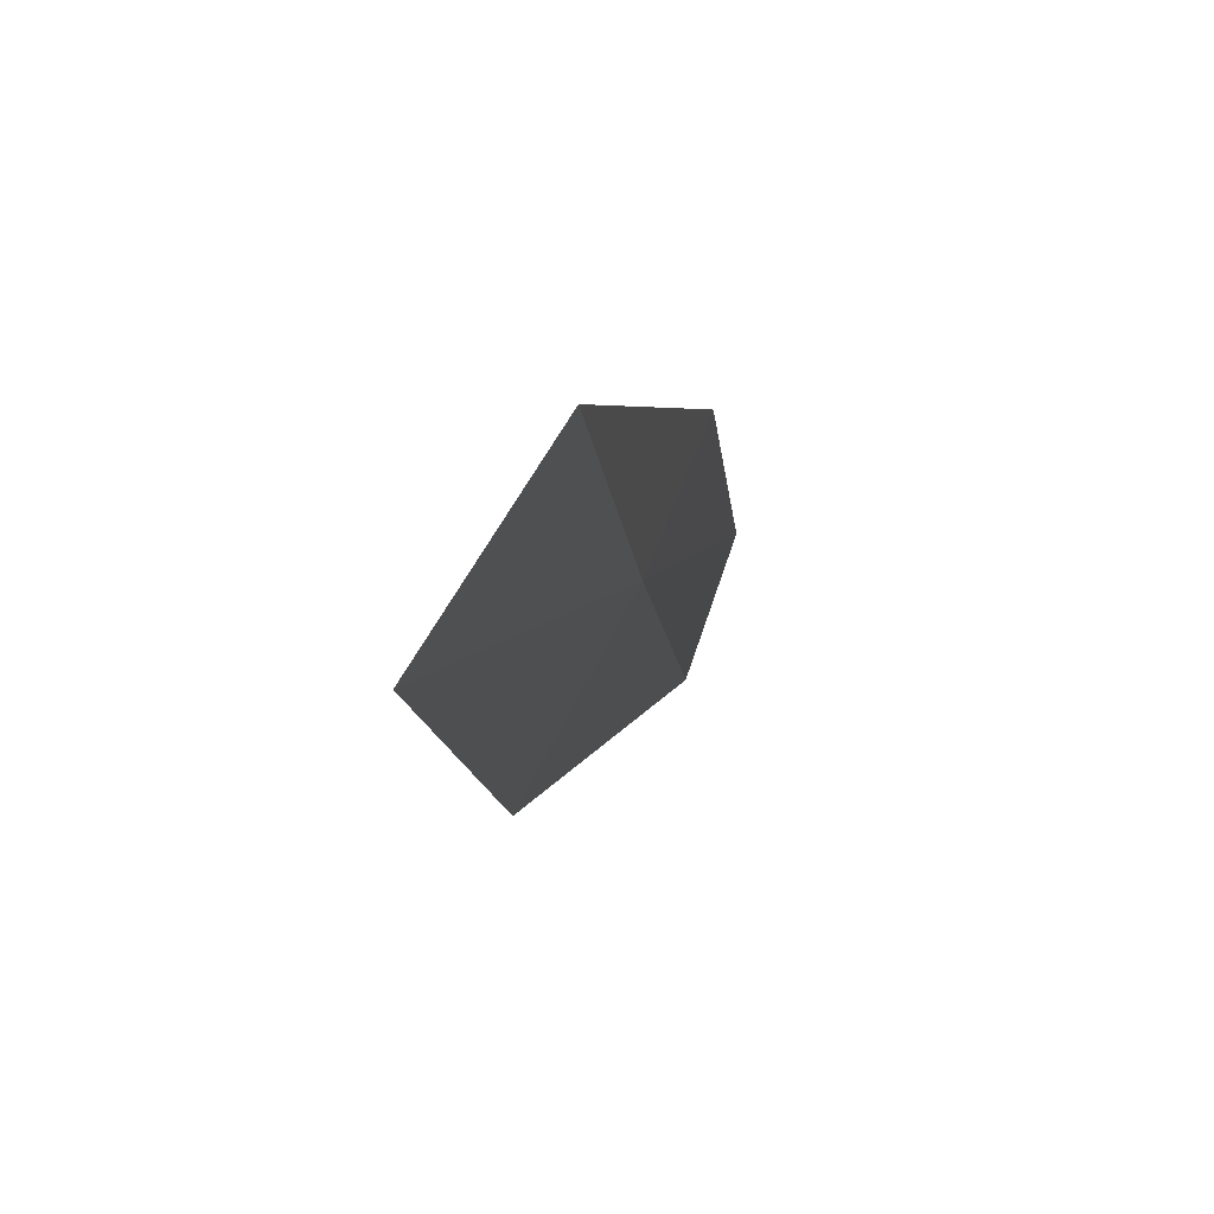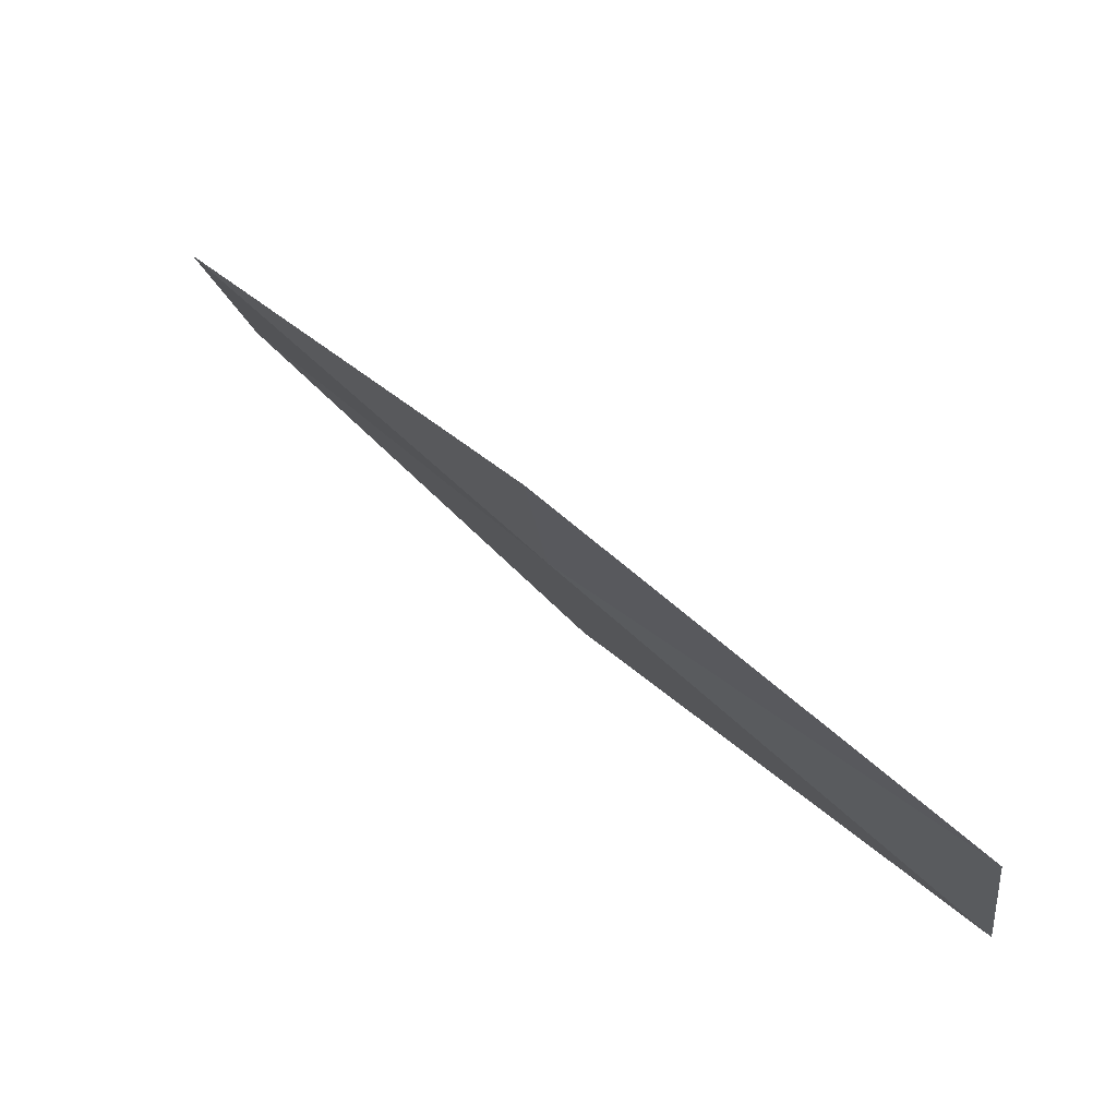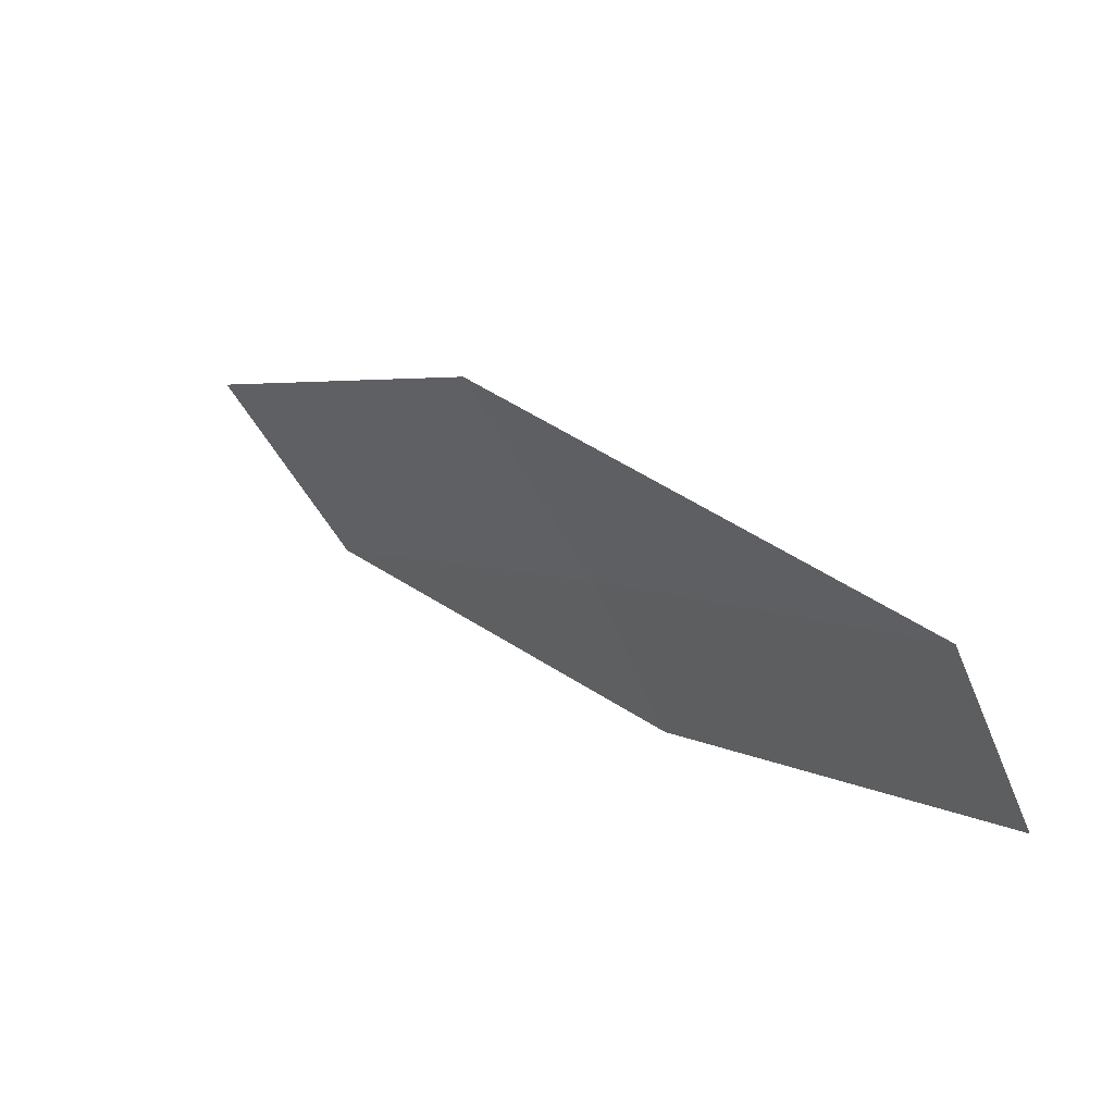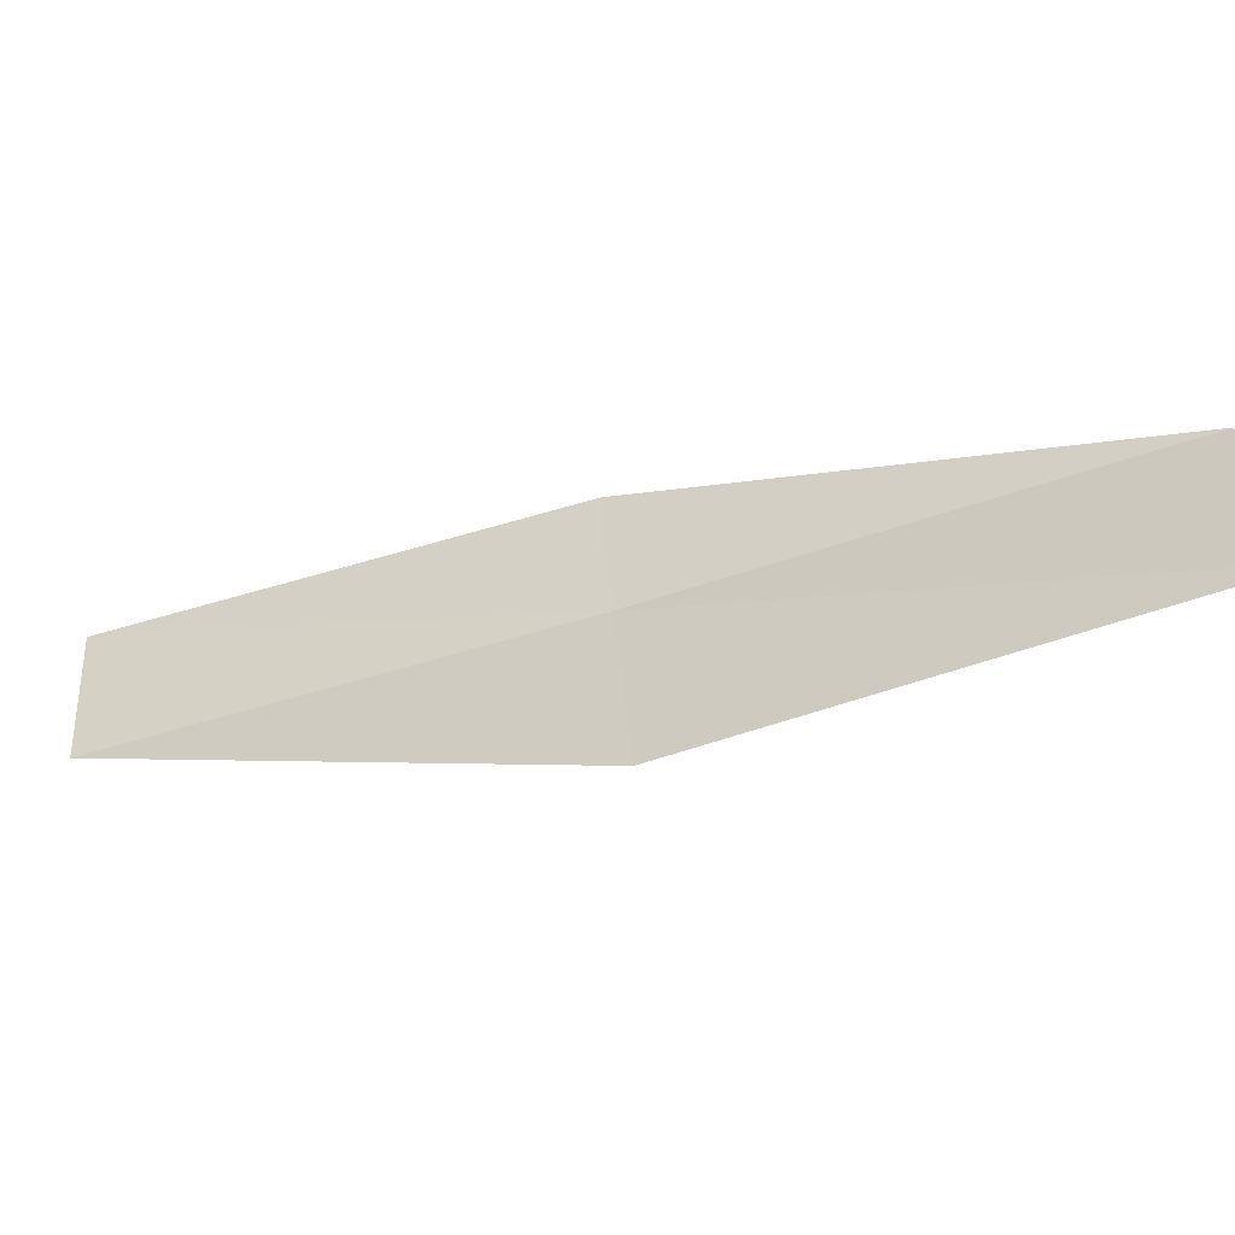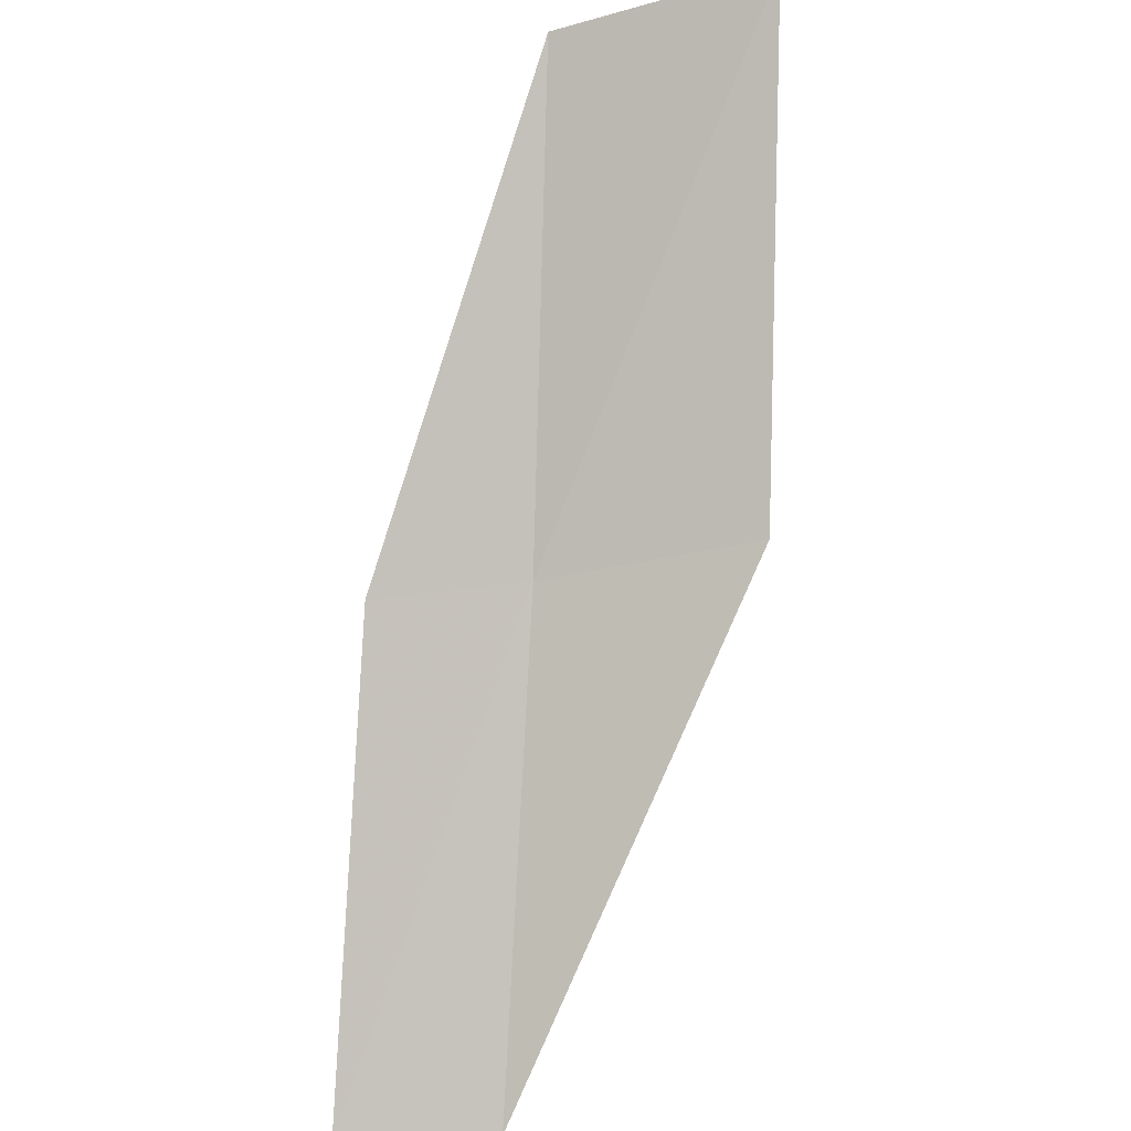
<metadata>
{"format":"obj","ext":"obj","renderer":"f3d","projection":"perspective","resolution":1024,"background":"white","views":[{"elev":-7.0,"azim":-26.3,"up":"+Y"},{"elev":43.3,"azim":106.5,"up":"+Y"},{"elev":-79.3,"azim":1.2,"up":"+Z"},{"elev":-28.8,"azim":-98.2,"up":"+Y"},{"elev":-33.3,"azim":-102.7,"up":"+Z"}]}
</metadata>
<code>
v -3.432 -23.6 18
v -5.239 -24.25 20
v -4.663 -23.39 20
v -3.128 -22.93 18
v -3.962 -24.5 18
v -1.924 -23.06 16
v -2.192 -23.75 16
f 1 3 2
f 1 4 3
f 1 2 5
f 1 6 4
f 1 7 6
f 1 5 7

</code>
